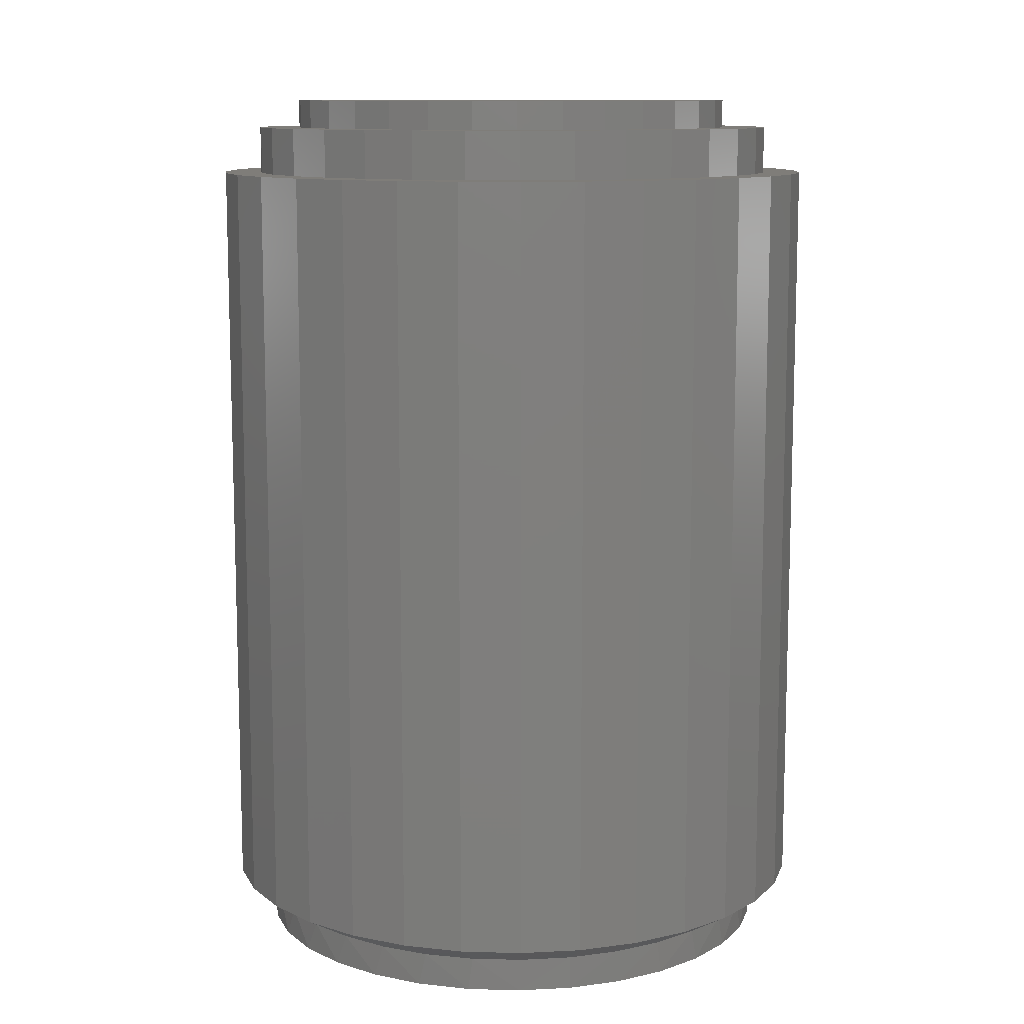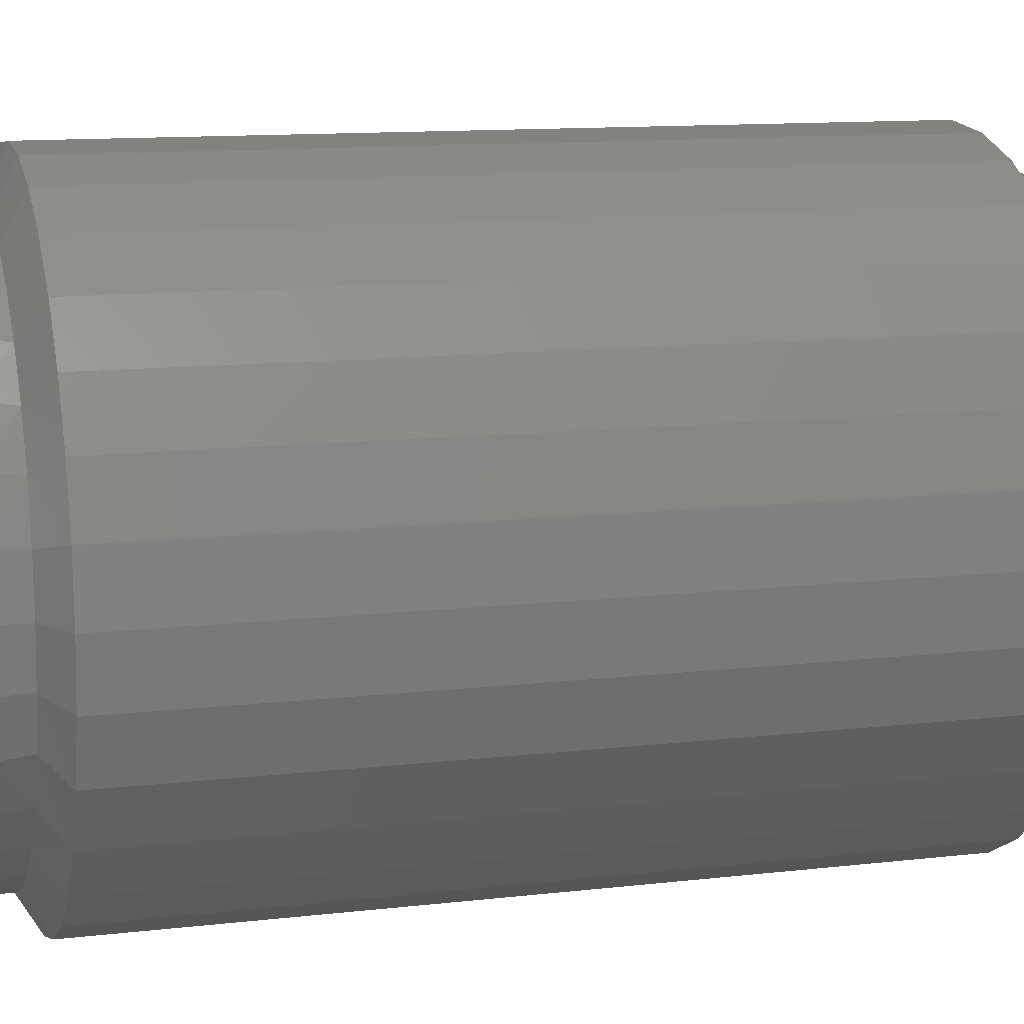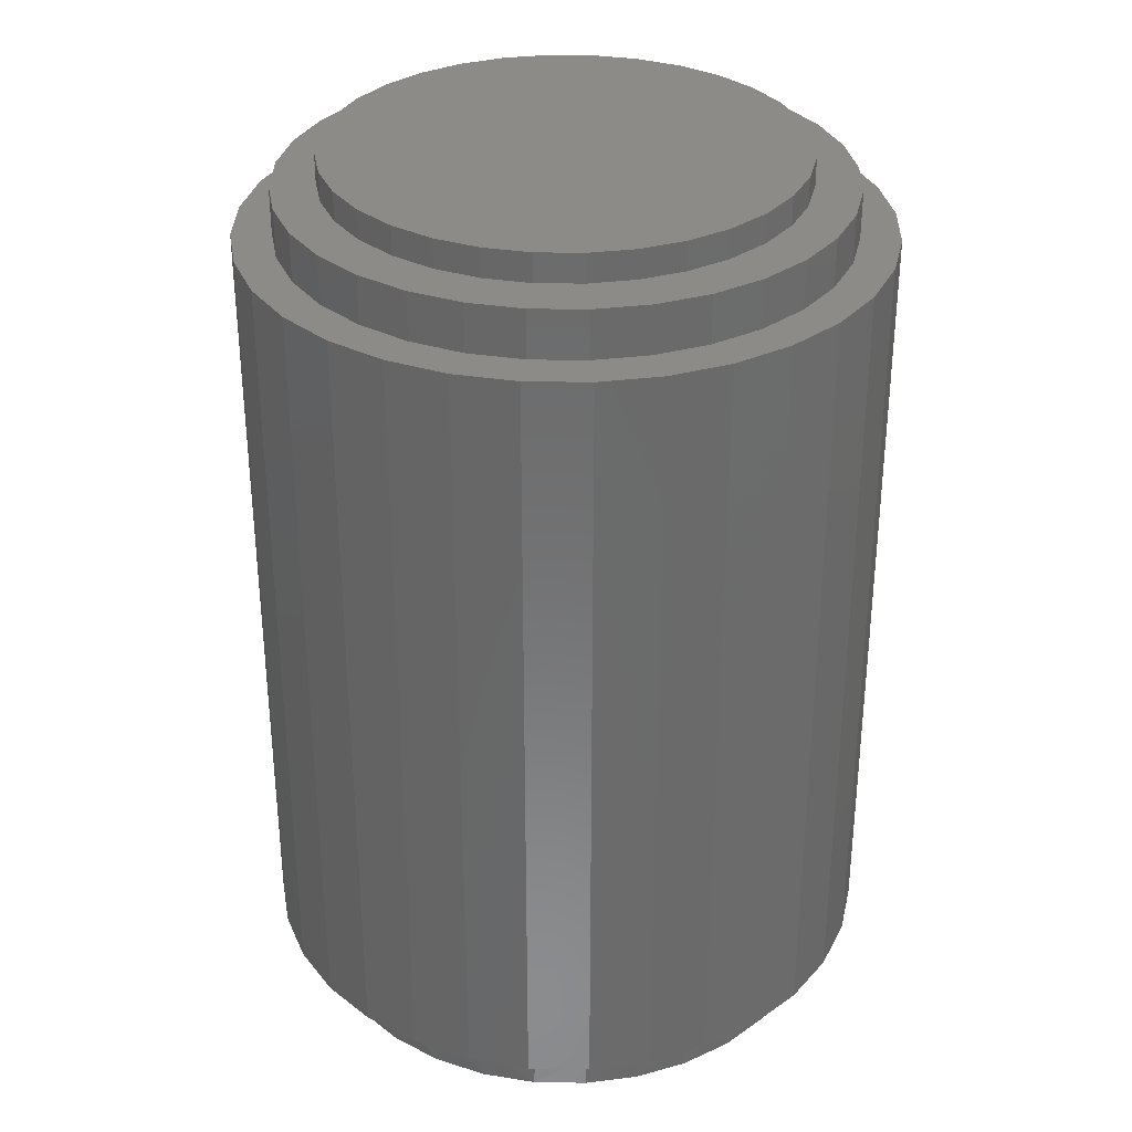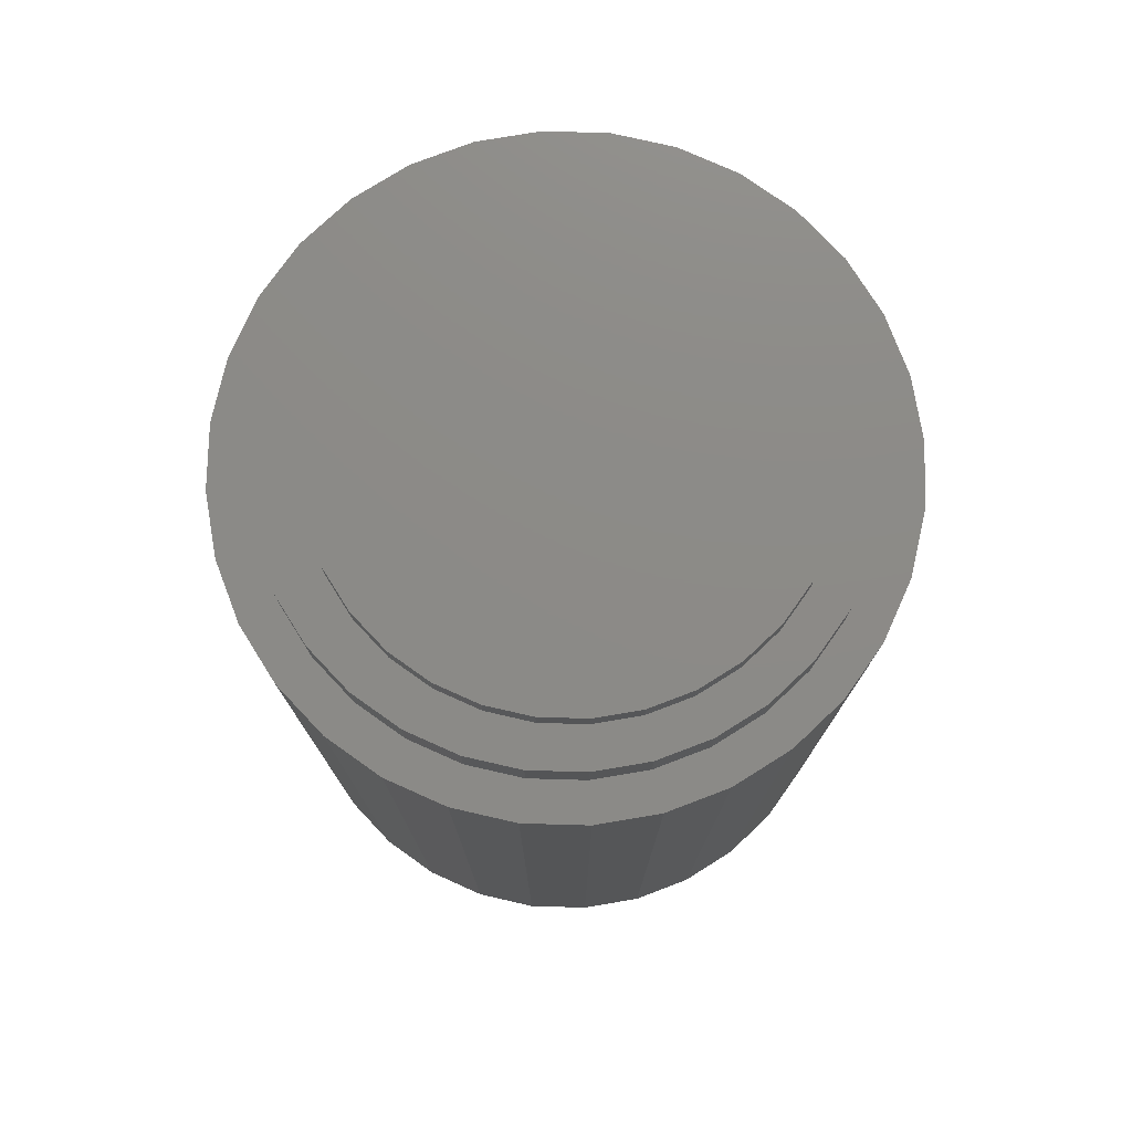
<metadata>
{"format":"stl","ext":"stl","renderer":"f3d","projection":"perspective","resolution":1024,"background":"white","views":[{"elev":10.8,"azim":77.1,"up":"+Z"},{"elev":11.8,"azim":-105.7,"up":"+Y"},{"elev":32.7,"azim":85.7,"up":"+Z"},{"elev":76.9,"azim":-139.0,"up":"+Z"}]}
</metadata>
<code>
# stl→obj: 258 verts, 512 faces
v 0.00625 0.225 0
v 0.05015 0.2207 0
v -0.03765 0.2207 0
v -0.07985 0.2079 0
v 0.09235 0.2079 0
v 0.05015 -0.2207 0
v -0.03765 -0.2207 0
v 0.09235 -0.2079 0
v 0.00625 -0.225 0
v -0.07985 -0.2079 0
v -0.1188 -0.1871 0
v 0.1313 -0.1871 0
v -0.1528 -0.1591 0
v 0.1653 -0.1591 0
v -0.1808 -0.125 0
v 0.1933 -0.125 0
v -0.2016 -0.0861 0
v 0.2141 -0.0861 0
v -0.2144 -0.0439 0
v 0.2269 -0.0439 0
v -0.2188 2.755e-17 0
v 0.2313 0 0
v -0.2144 0.0439 0
v 0.2269 0.0439 0
v -0.2016 0.0861 0
v 0.2141 0.0861 0
v -0.1808 0.125 0
v 0.1933 0.125 0
v -0.1528 0.1591 0
v 0.1653 0.1591 0
v -0.1188 0.1871 0
v 0.1313 0.1871 0
v -0.1875 2.32e-17 0.7266
v -0.1875 2.32e-17 0.75
v -0.1839 0.03696 0.7266
v -0.1839 0.03696 0.75
v -0.1731 0.07251 0.7266
v -0.1731 0.07251 0.75
v -0.1556 0.1053 0.7266
v -0.1556 0.1053 0.75
v -0.132 0.134 0.7266
v -0.132 0.134 0.75
v -0.1033 0.1575 0.7266
v -0.1033 0.1575 0.75
v -0.07053 0.1751 0.7266
v -0.07053 0.1751 0.75
v -0.03499 0.1858 0.7266
v -0.03499 0.1858 0.75
v 0.001974 0.1895 0.7266
v 0.001974 0.1895 0.75
v 0.03894 0.1858 0.7266
v 0.03894 0.1858 0.75
v 0.07448 0.1751 0.7266
v 0.07448 0.1751 0.75
v 0.1072 0.1575 0.7266
v 0.1072 0.1575 0.75
v 0.136 0.134 0.7266
v 0.136 0.134 0.75
v 0.1595 0.1053 0.7266
v 0.1595 0.1053 0.75
v 0.177 0.07251 0.7266
v 0.177 0.07251 0.75
v 0.1878 0.03696 0.7266
v 0.1878 0.03696 0.75
v 0.1914 0 0.7266
v 0.1914 0 0.75
v 0.1878 -0.03696 0.7266
v 0.1878 -0.03696 0.75
v 0.177 -0.07251 0.7266
v 0.177 -0.07251 0.75
v 0.1595 -0.1053 0.7266
v 0.1595 -0.1053 0.75
v 0.136 -0.134 0.7266
v 0.136 -0.134 0.75
v 0.1072 -0.1575 0.7266
v 0.1072 -0.1575 0.75
v 0.07448 -0.1751 0.7266
v 0.07448 -0.1751 0.75
v 0.03894 -0.1858 0.7266
v 0.03894 -0.1858 0.75
v 0.001974 -0.1895 0.7266
v 0.001974 -0.1895 0.75
v -0.03499 -0.1858 0.7266
v -0.03499 -0.1858 0.75
v -0.07053 -0.1751 0.7266
v -0.07053 -0.1751 0.75
v -0.1033 -0.1575 0.7266
v -0.1033 -0.1575 0.75
v -0.132 -0.134 0.7266
v -0.132 -0.134 0.75
v -0.1556 -0.1053 0.7266
v -0.1556 -0.1053 0.75
v -0.1731 -0.07251 0.7266
v -0.1731 -0.07251 0.75
v -0.1839 -0.03696 0.7266
v -0.1839 -0.03696 0.75
v 0.00625 -0.225 0.7266
v 0.05015 -0.2207 0.7266
v -0.03765 -0.2207 0.7266
v 0.05015 0.2207 0.7266
v 0.00625 0.225 0.7266
v -0.03765 0.2207 0.7266
v -0.07985 0.2079 0.7266
v -0.1188 0.1871 0.7266
v -0.2016 0.0861 0.7266
v -0.1188 -0.1871 0.7266
v -0.07985 -0.2079 0.7266
v 0.09235 0.2079 0.7266
v 0.1313 0.1871 0.7266
v 0.1313 -0.1871 0.7266
v 0.09235 -0.2079 0.7266
v -0.1808 0.125 0.7266
v -0.1528 0.1591 0.7266
v -0.2144 0.0439 0.7266
v -0.2188 2.755e-17 0.7266
v -0.2144 -0.0439 0.7266
v -0.2016 -0.0861 0.7266
v -0.1808 -0.125 0.7266
v -0.1528 -0.1591 0.7266
v 0.1653 0.1591 0.7266
v 0.1933 0.125 0.7266
v 0.2141 0.0861 0.7266
v 0.2269 0.0439 0.7266
v 0.2313 0 0.7266
v 0.2269 -0.0439 0.7266
v 0.2141 -0.0861 0.7266
v 0.1933 -0.125 0.7266
v 0.1653 -0.1591 0.7266
v -0.2188 2.274e-16 0.6875
v -0.2144 0.0439 0.6875
v -0.2016 0.0861 0.6875
v -0.1808 0.125 0.6875
v -0.1528 0.1591 0.6875
v -0.1188 0.1871 0.6875
v -0.07985 0.2079 0.6875
v -0.03765 0.2207 0.6875
v 0.00625 0.225 0.6875
v 0.05015 0.2207 0.6875
v 0.09235 0.2079 0.6875
v 0.1313 0.1871 0.6875
v 0.1653 0.1591 0.6875
v 0.1933 0.125 0.6875
v 0.2141 0.0861 0.6875
v 0.2269 0.0439 0.6875
v 0.2313 0 0.6875
v -0.203 0.08267 0.02811
v -0.184 0.1201 0.02809
v -0.1586 0.1532 0.02807
v -0.1277 0.1808 0.02805
v -0.09244 0.2022 0.02801
v -0.05409 0.2168 0.02798
v -0.01385 0.2241 0.02795
v 0.027 0.224 0.02791
v 0.0672 0.2166 0.02787
v 0.1055 0.2019 0.02784
v 0.1406 0.1805 0.02781
v 0.1714 0.1528 0.02778
v 0.1967 0.1198 0.02776
v 0.2156 0.08244 0.02774
v -0.2188 2.274e-16 0.02813
v -0.2148 0.04214 0.02812
v 0.2313 0 0.02773
v 0.2273 0.04202 0.02773
v 0.2269 -0.0439 0.6875
v 0.2141 -0.0861 0.6875
v 0.1933 -0.125 0.6875
v 0.1653 -0.1591 0.6875
v 0.1313 -0.1871 0.6875
v 0.09235 -0.2079 0.6875
v 0.05015 -0.2207 0.6875
v 0.00625 -0.225 0.6875
v -0.03765 -0.2207 0.6875
v -0.07985 -0.2079 0.6875
v -0.1188 -0.1871 0.6875
v -0.1528 -0.1591 0.6875
v -0.1808 -0.125 0.6875
v -0.2016 -0.0861 0.6875
v -0.2144 -0.0439 0.6875
v 0.2156 -0.08244 0.02774
v 0.1967 -0.1198 0.02776
v 0.1714 -0.1528 0.02778
v 0.1406 -0.1805 0.02781
v 0.1055 -0.2019 0.02784
v 0.0672 -0.2166 0.02787
v 0.027 -0.224 0.02791
v -0.01385 -0.2241 0.02795
v -0.05409 -0.2168 0.02798
v -0.09244 -0.2022 0.02801
v -0.1277 -0.1808 0.02805
v -0.1586 -0.1532 0.02807
v -0.184 -0.1201 0.02809
v -0.203 -0.08267 0.02811
v 0.2273 -0.04202 0.02773
v -0.2148 -0.04214 0.02812
v 0.006579 0.2566 0.6875
v -0.04348 0.2516 0.6875
v -0.09161 0.237 0.6875
v -0.136 0.2133 0.6875
v -0.1748 0.1814 0.6875
v -0.2068 0.1425 0.6875
v -0.136 -0.2133 0.6875
v -0.09161 -0.237 0.6875
v -0.04348 -0.2516 0.6875
v 0.006579 -0.2566 0.6875
v 0.05664 0.2516 0.6875
v 0.1048 0.237 0.6875
v 0.1491 0.2133 0.6875
v 0.188 -0.1814 0.6875
v 0.2199 -0.1425 0.6875
v 0.1491 -0.2133 0.6875
v 0.1048 -0.237 0.6875
v 0.05664 -0.2516 0.6875
v -0.1748 -0.1814 0.6875
v -0.2068 -0.1425 0.6875
v -0.2305 -0.09819 0.6875
v -0.2451 -0.05006 0.6875
v -0.25 3.142e-17 0.6875
v -0.2451 0.05006 0.6875
v -0.2305 0.09819 0.6875
v 0.188 0.1814 0.6875
v 0.2199 0.1425 0.6875
v 0.2436 0.09819 0.6875
v 0.2582 0.05006 0.6875
v 0.2632 0 0.6875
v 0.2582 -0.05006 0.6875
v 0.2436 -0.09819 0.6875
v 0.1491 0.2133 0.04688
v 0.188 0.1814 0.04688
v 0.2199 0.1425 0.04688
v 0.05664 0.2516 0.04688
v 0.1048 0.237 0.04688
v 0.006579 0.2566 0.04688
v -0.09161 0.237 0.04688
v -0.04348 0.2516 0.04688
v -0.1748 0.1814 0.04688
v -0.136 0.2133 0.04688
v -0.2068 0.1425 0.04688
v -0.25 3.142e-17 0.04688
v -0.2451 0.05006 0.04688
v -0.2305 0.09819 0.04688
v 0.2632 -6.284e-17 0.04688
v 0.2582 0.05006 0.04688
v 0.2436 0.09819 0.04688
v -0.136 -0.2133 0.04688
v -0.1748 -0.1814 0.04688
v -0.2068 -0.1425 0.04688
v -0.04348 -0.2516 0.04688
v -0.09161 -0.237 0.04688
v 0.006579 -0.2566 0.04688
v 0.1048 -0.237 0.04688
v 0.05664 -0.2516 0.04688
v 0.188 -0.1814 0.04688
v 0.1491 -0.2133 0.04688
v 0.2199 -0.1425 0.04688
v 0.2582 -0.05006 0.04688
v 0.2436 -0.09819 0.04688
v -0.2451 -0.05006 0.04688
v -0.2305 -0.09819 0.04688
f 1 2 3
f 4 3 2
f 5 4 2
f 6 7 8
f 9 7 6
f 7 10 8
f 8 10 11
f 8 11 12
f 12 11 13
f 12 13 14
f 14 13 15
f 14 15 16
f 16 15 17
f 16 17 18
f 18 17 19
f 18 19 20
f 20 19 21
f 20 21 22
f 22 21 23
f 22 23 24
f 24 23 25
f 24 25 26
f 26 25 27
f 26 27 28
f 28 27 29
f 28 29 30
f 30 29 31
f 30 31 32
f 32 31 4
f 32 4 5
f 33 34 35
f 35 34 36
f 35 36 37
f 37 36 38
f 37 38 39
f 39 38 40
f 39 40 41
f 41 40 42
f 41 42 43
f 43 42 44
f 43 44 45
f 45 44 46
f 45 46 47
f 47 46 48
f 47 48 49
f 49 48 50
f 49 50 51
f 51 50 52
f 51 52 53
f 53 52 54
f 53 54 55
f 55 54 56
f 55 56 57
f 57 56 58
f 57 58 59
f 59 58 60
f 59 60 61
f 61 60 62
f 61 62 63
f 63 62 64
f 63 64 65
f 65 64 66
f 65 66 67
f 67 66 68
f 67 68 69
f 69 68 70
f 69 70 71
f 71 70 72
f 71 72 73
f 73 72 74
f 73 74 75
f 75 74 76
f 75 76 77
f 77 76 78
f 77 78 79
f 79 78 80
f 79 80 81
f 81 80 82
f 81 82 83
f 83 82 84
f 83 84 85
f 85 84 86
f 85 86 87
f 87 86 88
f 87 88 89
f 89 88 90
f 89 90 91
f 91 90 92
f 91 92 93
f 93 92 94
f 93 94 95
f 95 94 96
f 95 96 33
f 33 96 34
f 97 98 81
f 97 81 99
f 49 100 101
f 101 102 49
f 49 102 103
f 103 104 49
f 49 104 47
f 39 105 37
f 81 83 106
f 106 107 81
f 81 107 99
f 108 100 49
f 108 49 109
f 49 51 109
f 109 51 53
f 110 79 81
f 110 81 111
f 81 98 111
f 105 39 112
f 112 39 41
f 112 41 113
f 113 41 43
f 113 43 104
f 104 43 45
f 104 45 47
f 37 105 35
f 35 105 114
f 35 114 33
f 33 114 115
f 33 115 95
f 95 115 116
f 95 116 93
f 93 116 117
f 93 117 91
f 91 117 118
f 91 118 89
f 89 118 87
f 87 118 119
f 87 119 85
f 85 119 106
f 85 106 83
f 109 53 120
f 120 53 55
f 120 55 121
f 121 55 57
f 121 57 122
f 122 57 59
f 122 59 61
f 122 61 123
f 123 61 63
f 123 63 124
f 124 63 65
f 124 65 125
f 125 65 67
f 125 67 126
f 126 67 69
f 126 69 127
f 127 69 71
f 127 71 73
f 127 73 128
f 128 73 75
f 128 75 110
f 110 75 77
f 110 77 79
f 48 52 50
f 52 48 46
f 52 46 54
f 78 84 80
f 80 84 82
f 54 46 56
f 56 46 44
f 56 44 58
f 58 44 42
f 58 42 60
f 60 42 40
f 60 40 62
f 62 40 38
f 62 38 64
f 64 38 36
f 64 36 66
f 66 36 34
f 66 34 68
f 68 34 96
f 68 96 70
f 70 96 94
f 70 94 72
f 72 94 92
f 72 92 74
f 74 92 90
f 74 90 76
f 76 90 88
f 76 88 78
f 78 88 86
f 78 86 84
f 129 115 130
f 130 115 114
f 130 114 131
f 131 114 105
f 131 105 132
f 132 105 112
f 132 112 133
f 133 112 113
f 133 113 134
f 134 113 104
f 134 104 135
f 135 104 103
f 135 103 136
f 136 103 102
f 136 102 137
f 137 102 101
f 137 101 138
f 138 101 100
f 138 100 139
f 139 100 108
f 139 108 140
f 140 108 109
f 140 109 141
f 141 109 120
f 141 120 142
f 142 120 121
f 142 121 143
f 143 121 122
f 143 122 144
f 144 122 123
f 144 123 145
f 145 123 124
f 23 146 25
f 25 146 147
f 25 147 27
f 27 147 148
f 27 148 29
f 29 148 149
f 29 149 31
f 31 149 150
f 31 150 4
f 4 150 151
f 4 151 3
f 3 151 152
f 3 152 1
f 1 152 153
f 1 153 2
f 153 154 2
f 5 2 154
f 154 155 5
f 32 5 155
f 155 156 32
f 30 32 156
f 156 157 30
f 28 30 157
f 157 158 28
f 26 28 158
f 158 159 26
f 24 26 159
f 21 160 23
f 23 160 161
f 23 161 146
f 162 22 163
f 163 22 24
f 163 24 159
f 145 124 164
f 164 124 125
f 164 125 165
f 165 125 126
f 165 126 166
f 166 126 127
f 166 127 167
f 167 127 128
f 167 128 168
f 168 128 110
f 168 110 169
f 169 110 111
f 169 111 170
f 170 111 98
f 170 98 171
f 171 98 97
f 171 97 172
f 172 97 99
f 172 99 173
f 173 99 107
f 173 107 174
f 174 107 106
f 174 106 175
f 175 106 119
f 175 119 176
f 176 119 118
f 176 118 177
f 177 118 117
f 177 117 178
f 178 117 116
f 178 116 129
f 129 116 115
f 20 179 18
f 18 179 180
f 18 180 16
f 16 180 181
f 16 181 14
f 14 181 182
f 14 182 12
f 12 182 183
f 12 183 8
f 8 183 184
f 8 184 6
f 6 184 185
f 6 185 9
f 185 186 9
f 7 9 186
f 186 187 7
f 10 7 187
f 187 188 10
f 11 10 188
f 188 189 11
f 13 11 189
f 189 190 13
f 15 13 190
f 190 191 15
f 17 15 191
f 191 192 17
f 19 17 192
f 22 162 20
f 20 162 193
f 20 193 179
f 160 21 194
f 194 21 19
f 194 19 192
f 137 195 196
f 137 196 197
f 136 137 197
f 197 198 136
f 136 198 135
f 134 135 198
f 198 199 134
f 133 134 199
f 199 200 133
f 201 173 174
f 172 173 201
f 201 202 172
f 171 172 202
f 171 202 203
f 171 203 204
f 205 195 137
f 137 206 205
f 206 137 138
f 206 138 207
f 138 139 207
f 207 139 140
f 208 209 167
f 167 168 208
f 210 208 168
f 210 168 169
f 210 169 170
f 210 170 211
f 211 170 171
f 212 211 171
f 171 204 212
f 201 174 213
f 213 174 175
f 213 175 214
f 214 175 176
f 214 176 215
f 215 176 177
f 215 177 216
f 216 177 178
f 216 178 217
f 217 178 129
f 217 129 218
f 218 129 130
f 218 130 219
f 219 130 131
f 219 131 200
f 200 131 132
f 200 132 133
f 207 140 220
f 220 140 141
f 220 141 221
f 221 141 142
f 221 142 222
f 222 142 143
f 222 143 223
f 223 143 144
f 223 144 224
f 224 144 145
f 224 145 225
f 225 145 164
f 225 164 226
f 226 164 165
f 226 165 209
f 209 165 166
f 209 166 167
f 157 227 228
f 228 229 157
f 155 230 231
f 231 227 155
f 155 227 156
f 227 157 156
f 153 232 230
f 153 230 154
f 230 155 154
f 151 233 234
f 151 234 152
f 234 232 152
f 152 232 153
f 149 235 236
f 149 236 150
f 236 233 150
f 150 233 151
f 237 235 148
f 148 235 149
f 160 238 161
f 161 238 239
f 161 239 146
f 146 239 240
f 146 240 147
f 147 240 237
f 147 237 148
f 241 162 242
f 242 162 163
f 242 163 243
f 243 163 159
f 243 159 229
f 229 159 158
f 229 158 157
f 190 244 245
f 245 246 190
f 188 247 248
f 248 244 188
f 188 244 189
f 244 190 189
f 186 249 247
f 186 247 187
f 247 188 187
f 184 250 251
f 184 251 185
f 251 249 185
f 185 249 186
f 182 252 253
f 182 253 183
f 253 250 183
f 183 250 184
f 254 252 181
f 181 252 182
f 162 241 193
f 193 241 255
f 193 255 179
f 179 255 256
f 179 256 180
f 180 256 254
f 180 254 181
f 238 160 257
f 257 160 194
f 257 194 258
f 258 194 192
f 258 192 246
f 246 192 191
f 246 191 190
f 241 224 255
f 255 224 225
f 255 225 256
f 256 225 226
f 256 226 254
f 254 226 209
f 254 209 252
f 252 209 208
f 252 208 253
f 253 208 210
f 253 210 250
f 250 210 211
f 250 211 251
f 251 211 212
f 251 212 249
f 249 212 204
f 249 204 247
f 247 204 203
f 247 203 248
f 248 203 202
f 248 202 244
f 244 202 201
f 244 201 245
f 245 201 213
f 245 213 246
f 246 213 214
f 246 214 258
f 258 214 215
f 258 215 257
f 257 215 216
f 257 216 238
f 238 216 217
f 238 217 239
f 239 217 218
f 239 218 240
f 240 218 219
f 240 219 237
f 237 219 200
f 237 200 235
f 235 200 199
f 235 199 236
f 236 199 198
f 236 198 233
f 233 198 197
f 233 197 234
f 234 197 196
f 234 196 232
f 232 196 195
f 232 195 230
f 230 195 205
f 230 205 231
f 231 205 206
f 231 206 227
f 227 206 207
f 227 207 228
f 228 207 220
f 228 220 229
f 229 220 221
f 229 221 243
f 243 221 222
f 243 222 242
f 242 222 223
f 242 223 241
f 241 223 224

</code>
